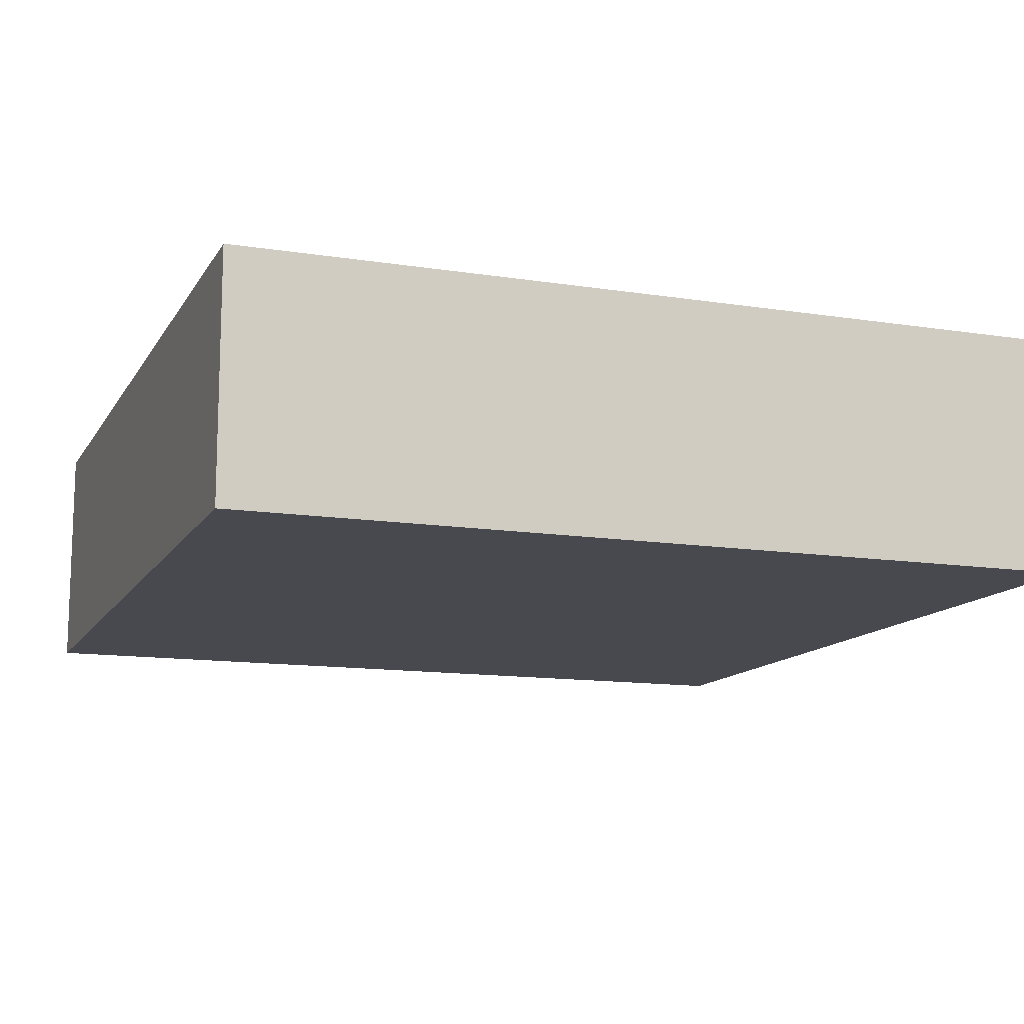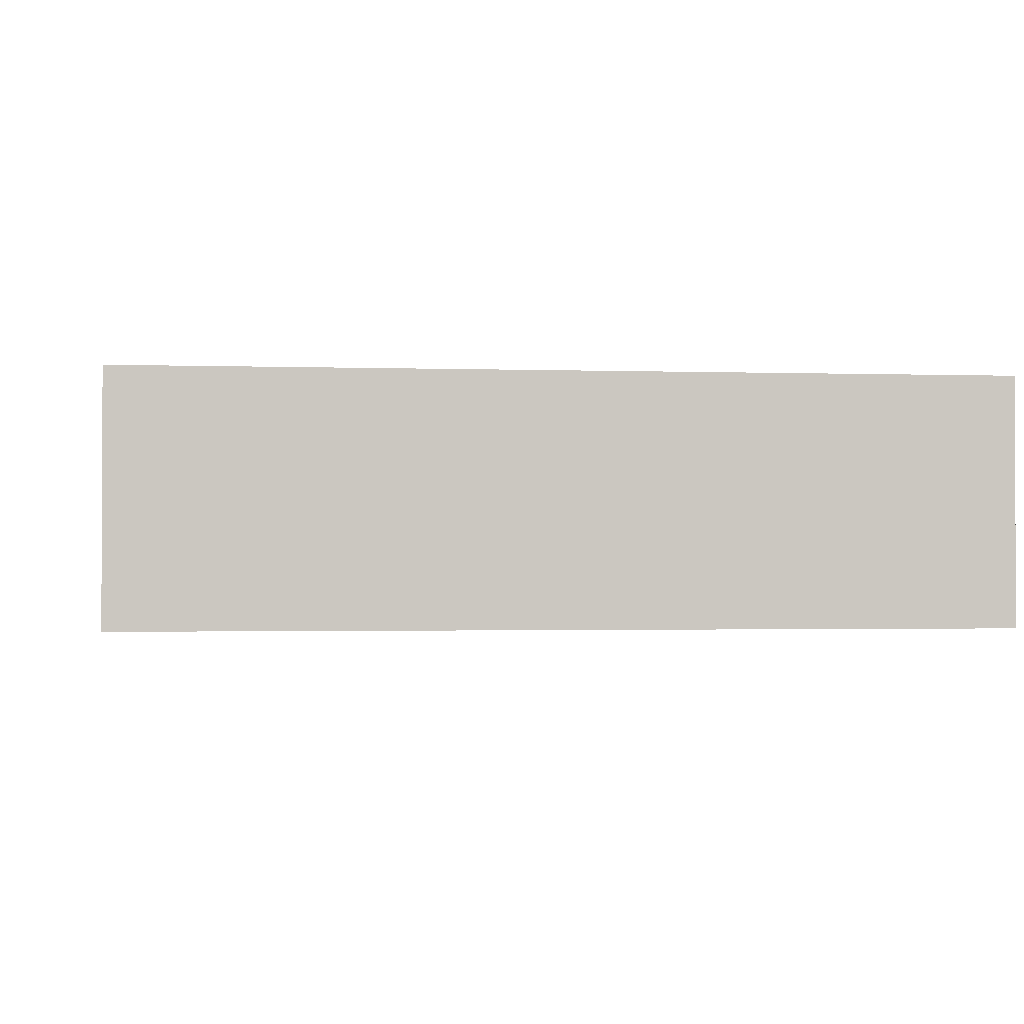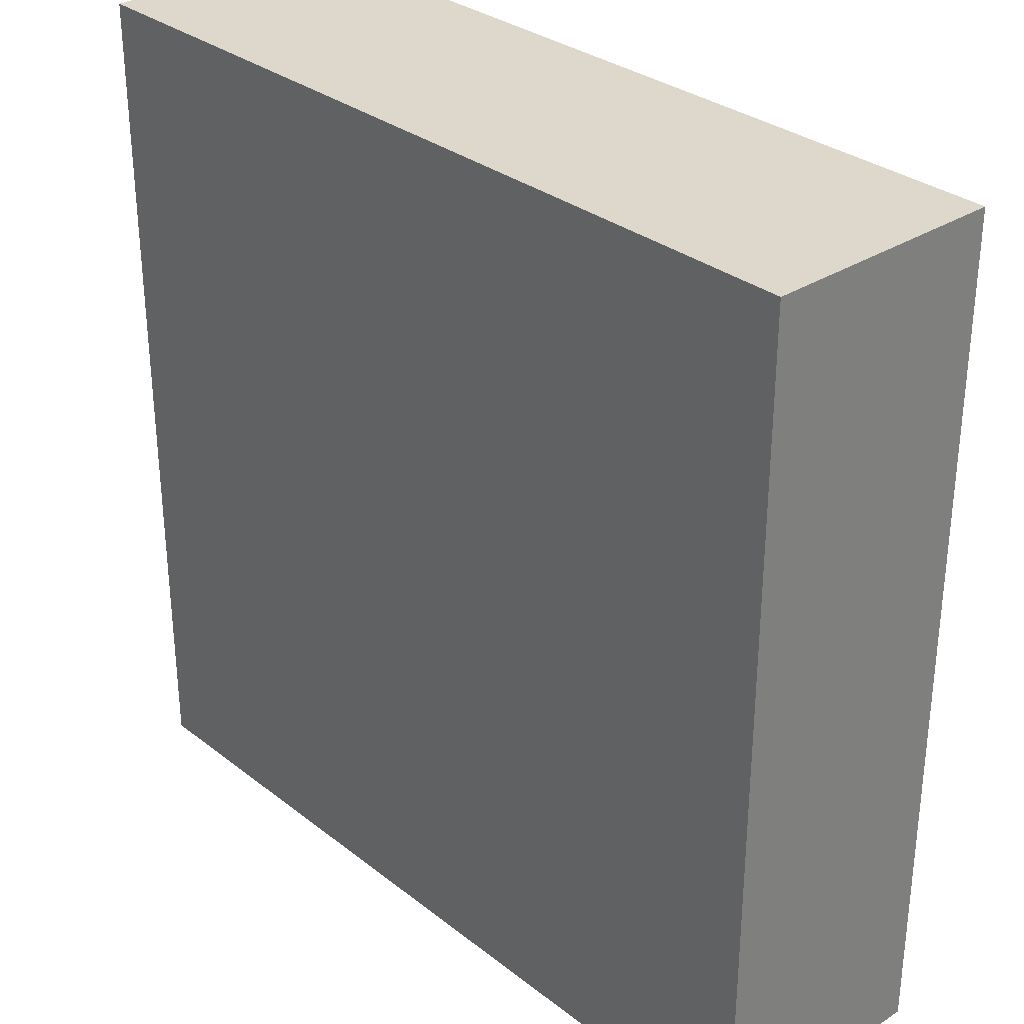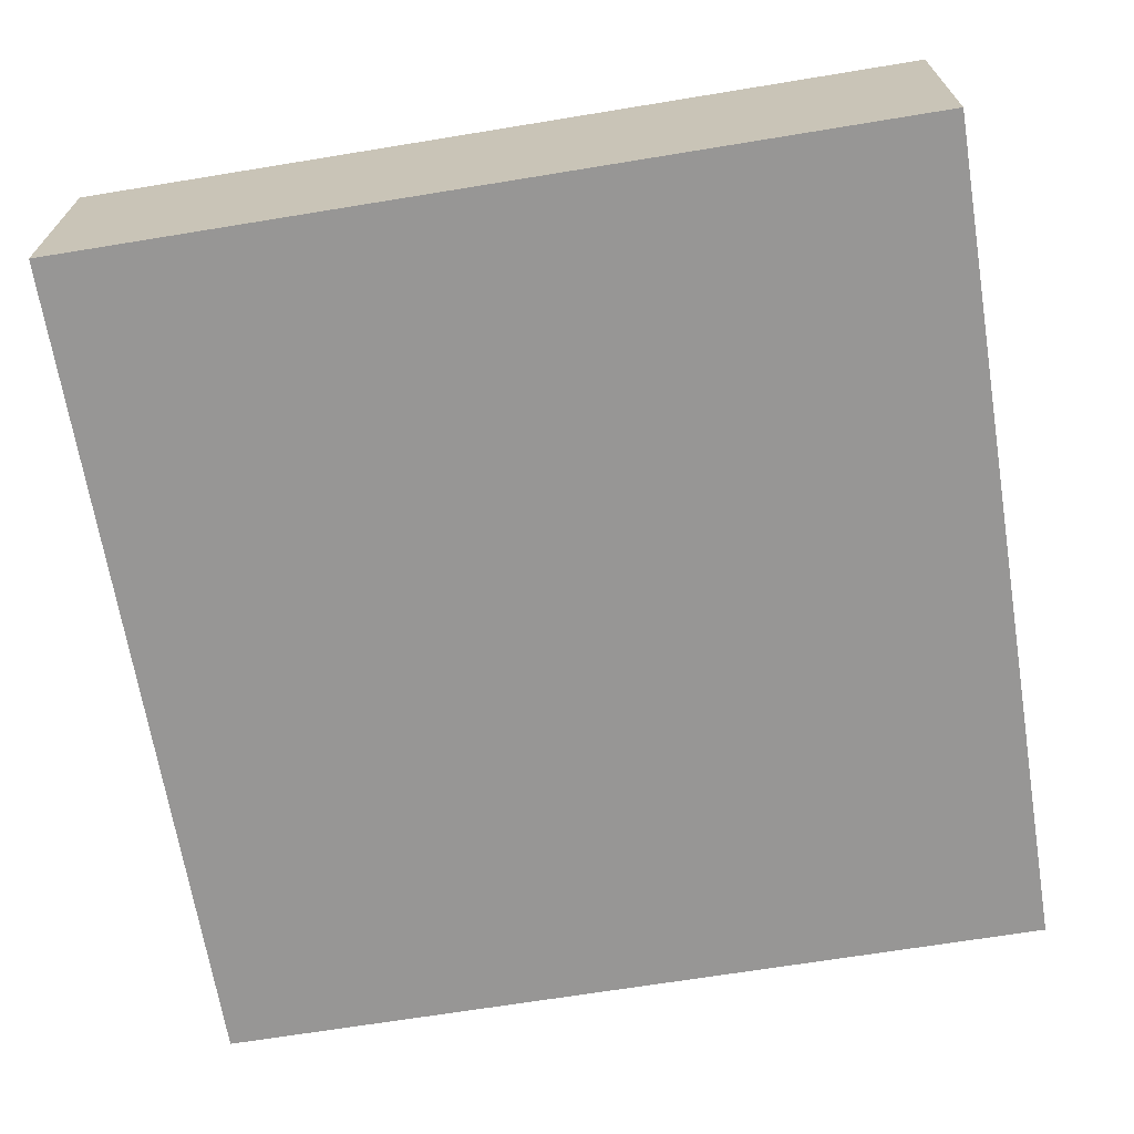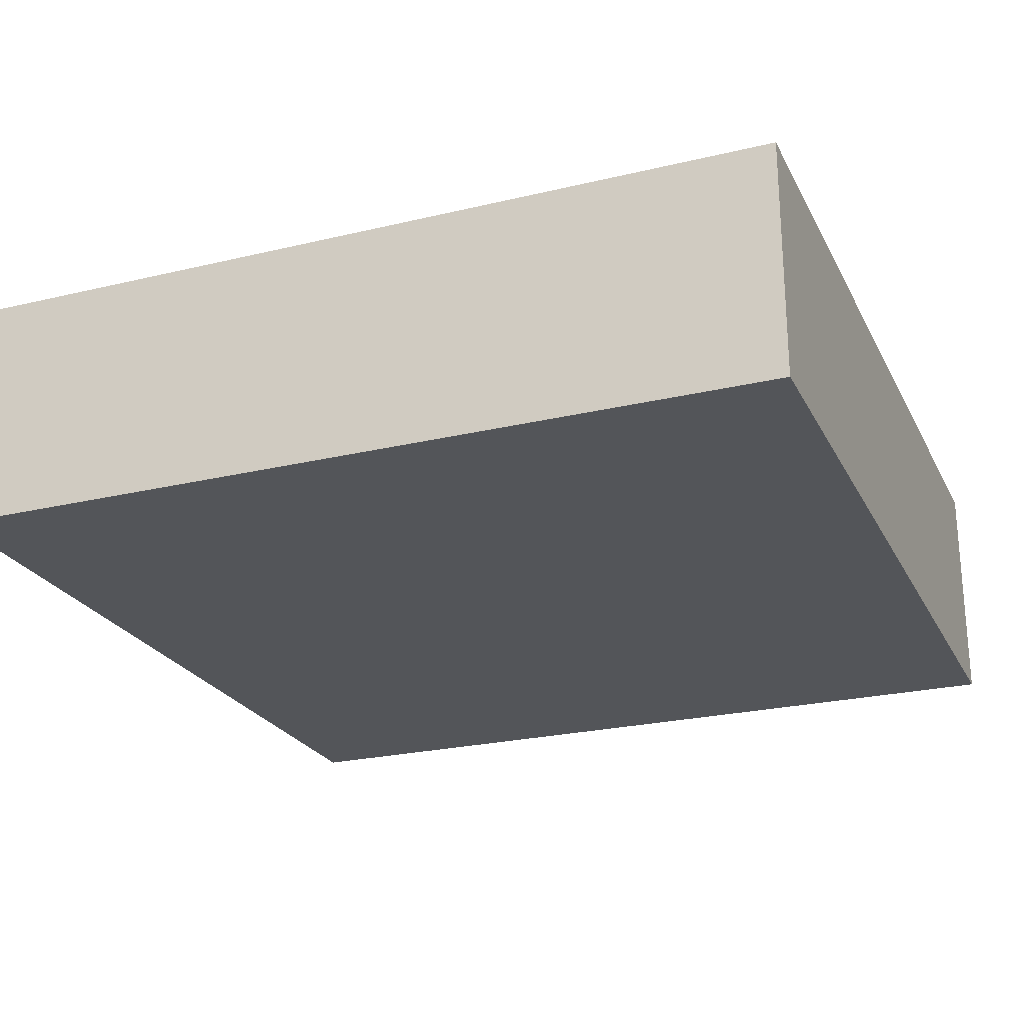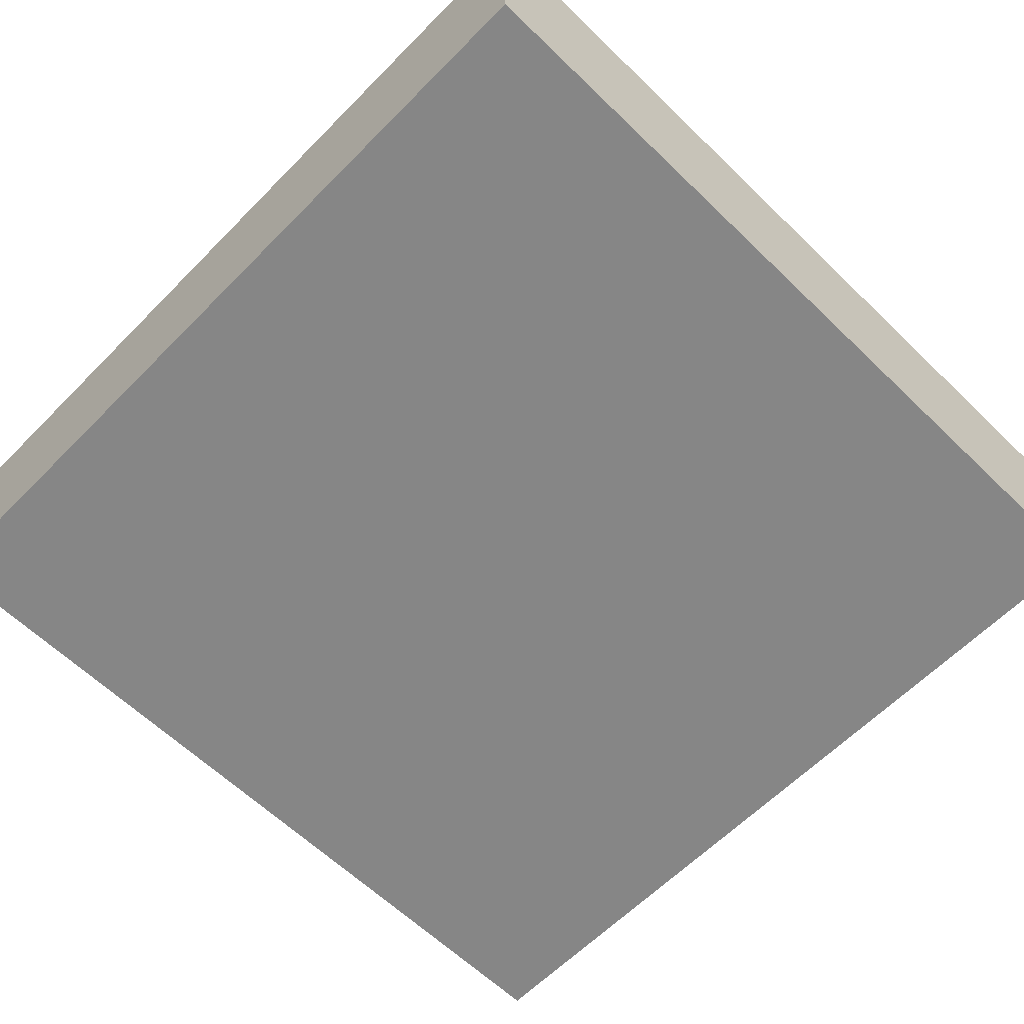
<metadata>
{"format":"obj","ext":"obj","renderer":"f3d","projection":"perspective","resolution":1024,"background":"white","views":[{"elev":-12.7,"azim":-110.0,"up":"+Y"},{"elev":-1.5,"azim":-7.4,"up":"+Y"},{"elev":31.3,"azim":-132.3,"up":"+Z"},{"elev":-67.8,"azim":-170.7,"up":"+Y"},{"elev":-24.1,"azim":21.6,"up":"+Y"},{"elev":-62.2,"azim":-134.4,"up":"+Y"}]}
</metadata>
<code>
o
v -13.3 0 17.9
v -13.3 0 21.1
v -13.3 0.8 17.9
v -13.3 0.8 21.1
v -13.3 0.9 17.9
v -13.3 0.9 21.1
v -16.5 0 17.9
v -16.5 0 21.1
v -16.5 0.8 17.9
v -16.5 0.8 21.1
v -16.5 0.9 17.9
v -16.5 0.9 21.1
v -13.3 0 17.9
v -13.3 0.8 17.9
v -13.3 0.9 17.9
v -16.5 0 17.9
v -16.5 0.8 17.9
v -16.5 0.9 17.9
v -13.3 0 21.1
v -13.3 0.8 21.1
v -13.3 0.9 21.1
v -16.5 0 21.1
v -16.5 0.8 21.1
v -16.5 0.9 21.1
v -13.3 0 17.9
v -16.5 0 17.9
v -13.3 0 21.1
v -16.5 0 21.1
v -13.3 0.9 17.9
v -16.5 0.9 17.9
v -13.3 0.9 21.1
v -16.5 0.9 21.1
f 3 2 1
f 4 2 3
f 5 4 3
f 6 4 5
f 7 8 9
f 9 8 10
f 9 10 11
f 11 10 12
f 16 14 13
f 17 15 14
f 17 14 16
f 18 15 17
f 19 20 22
f 20 21 23
f 22 20 23
f 23 21 24
f 27 26 25
f 28 26 27
f 29 30 31
f 31 30 32

</code>
